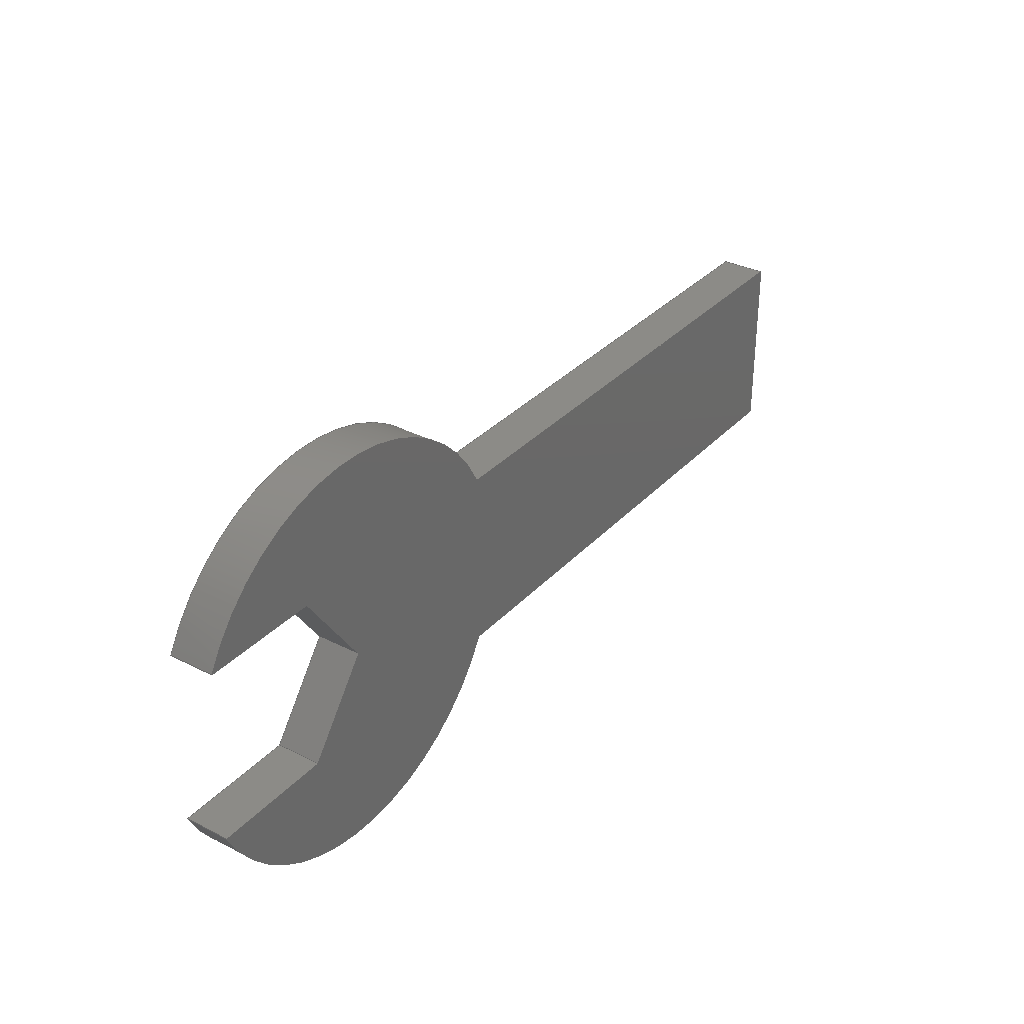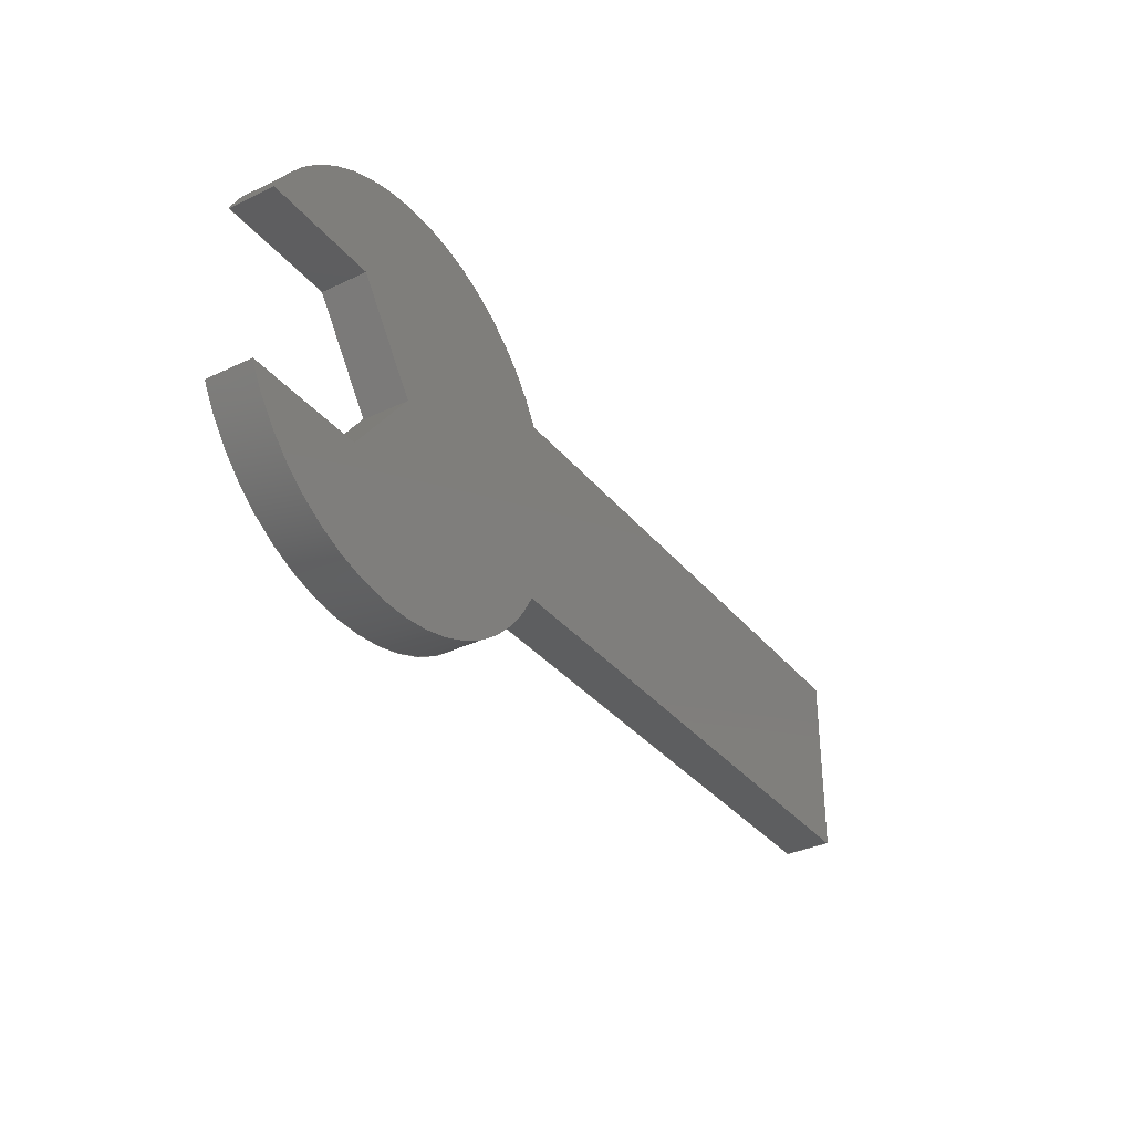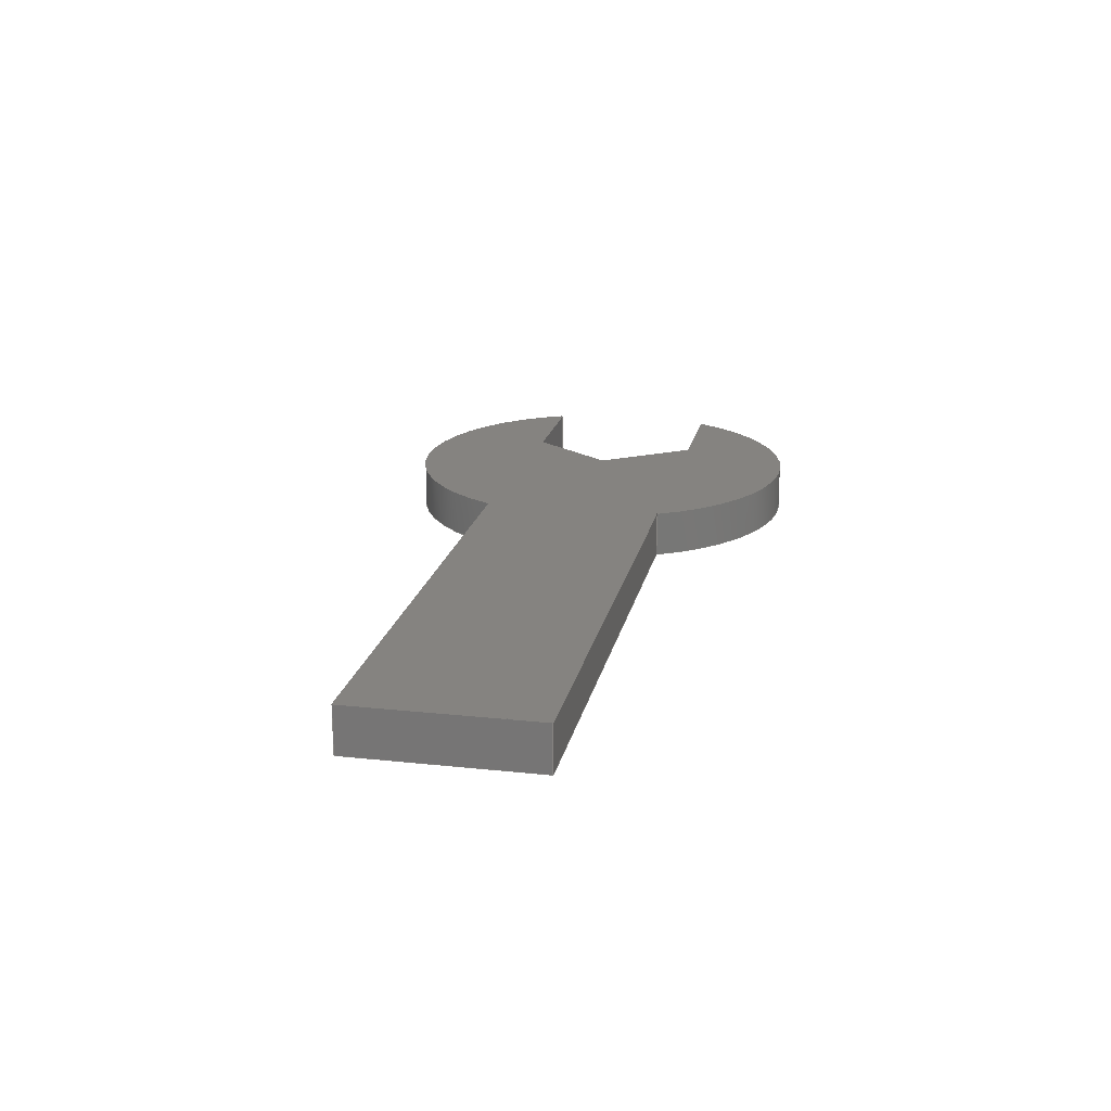
<metadata>
{"format":"step","ext":"step","renderer":"f3d","projection":"perspective","resolution":1024,"background":"white","views":[{"elev":32.9,"azim":-54.8,"up":"+Y"},{"elev":-34.1,"azim":-57.1,"up":"+Y"},{"elev":19.2,"azim":101.5,"up":"+Z"}]}
</metadata>
<code>
ISO-10303-21;
DATA;
#1=MECHANICAL_DESIGN_GEOMETRIC_PRESENTATION_REPRESENTATION('',(#4),#343);
#2=SHAPE_REPRESENTATION_RELATIONSHIP('SRR','None',#350,#3);
#3=ADVANCED_BREP_SHAPE_REPRESENTATION('',(#5),#342);
#4=STYLED_ITEM('',(#359),#5);
#5=MANIFOLD_SOLID_BREP('Body1',#199);
#6=CYLINDRICAL_SURFACE('',#217,2.236);
#7=CYLINDRICAL_SURFACE('',#223,2.236);
#8=FACE_OUTER_BOUND('',#19,.T.);
#9=FACE_OUTER_BOUND('',#20,.T.);
#10=FACE_OUTER_BOUND('',#21,.T.);
#11=FACE_OUTER_BOUND('',#22,.T.);
#12=FACE_OUTER_BOUND('',#23,.T.);
#13=FACE_OUTER_BOUND('',#24,.T.);
#14=FACE_OUTER_BOUND('',#25,.T.);
#15=FACE_OUTER_BOUND('',#26,.T.);
#16=FACE_OUTER_BOUND('',#27,.T.);
#17=FACE_OUTER_BOUND('',#28,.T.);
#18=FACE_OUTER_BOUND('',#29,.T.);
#19=EDGE_LOOP('',(#125,#126,#127,#128,#129,#130,#131,#132,#133));
#20=EDGE_LOOP('',(#134,#135,#136,#137));
#21=EDGE_LOOP('',(#138,#139,#140,#141));
#22=EDGE_LOOP('',(#142,#143,#144,#145));
#23=EDGE_LOOP('',(#146,#147,#148,#149));
#24=EDGE_LOOP('',(#150,#151,#152,#153));
#25=EDGE_LOOP('',(#154,#155,#156,#157));
#26=EDGE_LOOP('',(#158,#159,#160,#161));
#27=EDGE_LOOP('',(#162,#163,#164,#165));
#28=EDGE_LOOP('',(#166,#167,#168,#169));
#29=EDGE_LOOP('',(#170,#171,#172,#173,#174,#175,#176,#177,#178));
#30=CIRCLE('',#214,2.236);
#31=CIRCLE('',#215,2.236);
#32=CIRCLE('',#218,2.236);
#33=CIRCLE('',#224,2.236);
#34=LINE('',#287,#57);
#35=LINE('',#289,#58);
#36=LINE('',#293,#59);
#37=LINE('',#295,#60);
#38=LINE('',#297,#61);
#39=LINE('',#299,#62);
#40=LINE('',#302,#63);
#41=LINE('',#305,#64);
#42=LINE('',#307,#65);
#43=LINE('',#308,#66);
#44=LINE('',#312,#67);
#45=LINE('',#315,#68);
#46=LINE('',#316,#69);
#47=LINE('',#319,#70);
#48=LINE('',#320,#71);
#49=LINE('',#323,#72);
#50=LINE('',#324,#73);
#51=LINE('',#327,#74);
#52=LINE('',#328,#75);
#53=LINE('',#332,#76);
#54=LINE('',#335,#77);
#55=LINE('',#336,#78);
#56=LINE('',#338,#79);
#57=VECTOR('',#232,1);
#58=VECTOR('',#233,1);
#59=VECTOR('',#236,1);
#60=VECTOR('',#237,1);
#61=VECTOR('',#238,1);
#62=VECTOR('',#239,1);
#63=VECTOR('',#242,1);
#64=VECTOR('',#245,1);
#65=VECTOR('',#246,1);
#66=VECTOR('',#247,1);
#67=VECTOR('',#252,1);
#68=VECTOR('',#255,1);
#69=VECTOR('',#256,1);
#70=VECTOR('',#259,1);
#71=VECTOR('',#260,1);
#72=VECTOR('',#263,1);
#73=VECTOR('',#264,1);
#74=VECTOR('',#267,1);
#75=VECTOR('',#268,1);
#76=VECTOR('',#273,1);
#77=VECTOR('',#276,1);
#78=VECTOR('',#277,1);
#79=VECTOR('',#280,1);
#80=VERTEX_POINT('',#285);
#81=VERTEX_POINT('',#286);
#82=VERTEX_POINT('',#288);
#83=VERTEX_POINT('',#290);
#84=VERTEX_POINT('',#292);
#85=VERTEX_POINT('',#294);
#86=VERTEX_POINT('',#296);
#87=VERTEX_POINT('',#298);
#88=VERTEX_POINT('',#300);
#89=VERTEX_POINT('',#304);
#90=VERTEX_POINT('',#306);
#91=VERTEX_POINT('',#310);
#92=VERTEX_POINT('',#314);
#93=VERTEX_POINT('',#318);
#94=VERTEX_POINT('',#322);
#95=VERTEX_POINT('',#326);
#96=VERTEX_POINT('',#330);
#97=VERTEX_POINT('',#334);
#98=EDGE_CURVE('',#80,#81,#34,.T.);
#99=EDGE_CURVE('',#81,#82,#35,.T.);
#100=EDGE_CURVE('',#82,#83,#30,.T.);
#101=EDGE_CURVE('',#83,#84,#36,.T.);
#102=EDGE_CURVE('',#84,#85,#37,.T.);
#103=EDGE_CURVE('',#85,#86,#38,.T.);
#104=EDGE_CURVE('',#86,#87,#39,.T.);
#105=EDGE_CURVE('',#87,#88,#31,.T.);
#106=EDGE_CURVE('',#88,#80,#40,.T.);
#107=EDGE_CURVE('',#89,#81,#41,.T.);
#108=EDGE_CURVE('',#90,#89,#42,.T.);
#109=EDGE_CURVE('',#82,#90,#43,.T.);
#110=EDGE_CURVE('',#91,#90,#32,.T.);
#111=EDGE_CURVE('',#83,#91,#44,.T.);
#112=EDGE_CURVE('',#92,#91,#45,.T.);
#113=EDGE_CURVE('',#84,#92,#46,.T.);
#114=EDGE_CURVE('',#93,#92,#47,.T.);
#115=EDGE_CURVE('',#85,#93,#48,.T.);
#116=EDGE_CURVE('',#94,#93,#49,.T.);
#117=EDGE_CURVE('',#86,#94,#50,.T.);
#118=EDGE_CURVE('',#95,#94,#51,.T.);
#119=EDGE_CURVE('',#87,#95,#52,.T.);
#120=EDGE_CURVE('',#96,#95,#33,.T.);
#121=EDGE_CURVE('',#88,#96,#53,.T.);
#122=EDGE_CURVE('',#97,#96,#54,.T.);
#123=EDGE_CURVE('',#80,#97,#55,.T.);
#124=EDGE_CURVE('',#89,#97,#56,.T.);
#125=ORIENTED_EDGE('',*,*,#98,.T.);
#126=ORIENTED_EDGE('',*,*,#99,.T.);
#127=ORIENTED_EDGE('',*,*,#100,.T.);
#128=ORIENTED_EDGE('',*,*,#101,.T.);
#129=ORIENTED_EDGE('',*,*,#102,.T.);
#130=ORIENTED_EDGE('',*,*,#103,.T.);
#131=ORIENTED_EDGE('',*,*,#104,.T.);
#132=ORIENTED_EDGE('',*,*,#105,.T.);
#133=ORIENTED_EDGE('',*,*,#106,.T.);
#134=ORIENTED_EDGE('',*,*,#107,.F.);
#135=ORIENTED_EDGE('',*,*,#108,.F.);
#136=ORIENTED_EDGE('',*,*,#109,.F.);
#137=ORIENTED_EDGE('',*,*,#99,.F.);
#138=ORIENTED_EDGE('',*,*,#109,.T.);
#139=ORIENTED_EDGE('',*,*,#110,.F.);
#140=ORIENTED_EDGE('',*,*,#111,.F.);
#141=ORIENTED_EDGE('',*,*,#100,.F.);
#142=ORIENTED_EDGE('',*,*,#111,.T.);
#143=ORIENTED_EDGE('',*,*,#112,.F.);
#144=ORIENTED_EDGE('',*,*,#113,.F.);
#145=ORIENTED_EDGE('',*,*,#101,.F.);
#146=ORIENTED_EDGE('',*,*,#113,.T.);
#147=ORIENTED_EDGE('',*,*,#114,.F.);
#148=ORIENTED_EDGE('',*,*,#115,.F.);
#149=ORIENTED_EDGE('',*,*,#102,.F.);
#150=ORIENTED_EDGE('',*,*,#115,.T.);
#151=ORIENTED_EDGE('',*,*,#116,.F.);
#152=ORIENTED_EDGE('',*,*,#117,.F.);
#153=ORIENTED_EDGE('',*,*,#103,.F.);
#154=ORIENTED_EDGE('',*,*,#117,.T.);
#155=ORIENTED_EDGE('',*,*,#118,.F.);
#156=ORIENTED_EDGE('',*,*,#119,.F.);
#157=ORIENTED_EDGE('',*,*,#104,.F.);
#158=ORIENTED_EDGE('',*,*,#119,.T.);
#159=ORIENTED_EDGE('',*,*,#120,.F.);
#160=ORIENTED_EDGE('',*,*,#121,.F.);
#161=ORIENTED_EDGE('',*,*,#105,.F.);
#162=ORIENTED_EDGE('',*,*,#121,.T.);
#163=ORIENTED_EDGE('',*,*,#122,.F.);
#164=ORIENTED_EDGE('',*,*,#123,.F.);
#165=ORIENTED_EDGE('',*,*,#106,.F.);
#166=ORIENTED_EDGE('',*,*,#123,.T.);
#167=ORIENTED_EDGE('',*,*,#124,.F.);
#168=ORIENTED_EDGE('',*,*,#107,.T.);
#169=ORIENTED_EDGE('',*,*,#98,.F.);
#170=ORIENTED_EDGE('',*,*,#124,.T.);
#171=ORIENTED_EDGE('',*,*,#122,.T.);
#172=ORIENTED_EDGE('',*,*,#120,.T.);
#173=ORIENTED_EDGE('',*,*,#118,.T.);
#174=ORIENTED_EDGE('',*,*,#116,.T.);
#175=ORIENTED_EDGE('',*,*,#114,.T.);
#176=ORIENTED_EDGE('',*,*,#112,.T.);
#177=ORIENTED_EDGE('',*,*,#110,.T.);
#178=ORIENTED_EDGE('',*,*,#108,.T.);
#179=PLANE('',#213);
#180=PLANE('',#216);
#181=PLANE('',#219);
#182=PLANE('',#220);
#183=PLANE('',#221);
#184=PLANE('',#222);
#185=PLANE('',#225);
#186=PLANE('',#226);
#187=PLANE('',#227);
#188=ADVANCED_FACE('',(#8),#179,.F.);
#189=ADVANCED_FACE('',(#9),#180,.T.);
#190=ADVANCED_FACE('',(#10),#6,.T.);
#191=ADVANCED_FACE('',(#11),#181,.T.);
#192=ADVANCED_FACE('',(#12),#182,.T.);
#193=ADVANCED_FACE('',(#13),#183,.T.);
#194=ADVANCED_FACE('',(#14),#184,.T.);
#195=ADVANCED_FACE('',(#15),#7,.T.);
#196=ADVANCED_FACE('',(#16),#185,.T.);
#197=ADVANCED_FACE('',(#17),#186,.T.);
#198=ADVANCED_FACE('',(#18),#187,.T.);
#199=CLOSED_SHELL('',(#188,#189,#190,#191,#192,#193,#194,#195,#196,#197,
#198));
#200=DERIVED_UNIT_ELEMENT(#202,1);
#201=DERIVED_UNIT_ELEMENT(#345,3);
#202=(
MASS_UNIT()
NAMED_UNIT(*)
SI_UNIT(.KILO.,.GRAM.)
);
#203=DERIVED_UNIT((#200,#201));
#204=MEASURE_REPRESENTATION_ITEM('density measure',
POSITIVE_RATIO_MEASURE(7850),#203);
#205=PROPERTY_DEFINITION_REPRESENTATION(#210,#207);
#206=PROPERTY_DEFINITION_REPRESENTATION(#211,#208);
#207=REPRESENTATION('material name',(#209),#342);
#208=REPRESENTATION('density',(#204),#342);
#209=DESCRIPTIVE_REPRESENTATION_ITEM('Steel','Steel');
#210=PROPERTY_DEFINITION('material property','material name',#352);
#211=PROPERTY_DEFINITION('material property','density of part',#352);
#212=AXIS2_PLACEMENT_3D('placement',#283,#228,#229);
#213=AXIS2_PLACEMENT_3D('',#284,#230,#231);
#214=AXIS2_PLACEMENT_3D('',#291,#234,#235);
#215=AXIS2_PLACEMENT_3D('',#301,#240,#241);
#216=AXIS2_PLACEMENT_3D('',#303,#243,#244);
#217=AXIS2_PLACEMENT_3D('',#309,#248,#249);
#218=AXIS2_PLACEMENT_3D('',#311,#250,#251);
#219=AXIS2_PLACEMENT_3D('',#313,#253,#254);
#220=AXIS2_PLACEMENT_3D('',#317,#257,#258);
#221=AXIS2_PLACEMENT_3D('',#321,#261,#262);
#222=AXIS2_PLACEMENT_3D('',#325,#265,#266);
#223=AXIS2_PLACEMENT_3D('',#329,#269,#270);
#224=AXIS2_PLACEMENT_3D('',#331,#271,#272);
#225=AXIS2_PLACEMENT_3D('',#333,#274,#275);
#226=AXIS2_PLACEMENT_3D('',#337,#278,#279);
#227=AXIS2_PLACEMENT_3D('',#339,#281,#282);
#228=DIRECTION('axis',(0,0,1));
#229=DIRECTION('refdir',(1,0,0));
#230=DIRECTION('center_axis',(0,0,1));
#231=DIRECTION('ref_axis',(1,0,0));
#232=DIRECTION('',(0,-1,0));
#233=DIRECTION('',(-1,0,0));
#234=DIRECTION('center_axis',(0,0,-1));
#235=DIRECTION('ref_axis',(-0.9097,-0.4153,0));
#236=DIRECTION('',(1,0,0));
#237=DIRECTION('',(0.603,0.7977,0));
#238=DIRECTION('',(-0.5746,0.8185,0));
#239=DIRECTION('',(-1,0,0));
#240=DIRECTION('center_axis',(0,0,-1));
#241=DIRECTION('ref_axis',(0.8944,0.4472,0));
#242=DIRECTION('',(1,0,0));
#243=DIRECTION('center_axis',(0,-1,0));
#244=DIRECTION('ref_axis',(1,0,0));
#245=DIRECTION('',(0,0,-1));
#246=DIRECTION('',(1,0,0));
#247=DIRECTION('',(0,0,1));
#248=DIRECTION('center_axis',(0,0,1));
#249=DIRECTION('ref_axis',(-0.9097,-0.4153,0));
#250=DIRECTION('center_axis',(0,0,1));
#251=DIRECTION('ref_axis',(-0.9097,-0.4153,0));
#252=DIRECTION('',(0,0,1));
#253=DIRECTION('center_axis',(0,1,0));
#254=DIRECTION('ref_axis',(-1,0,0));
#255=DIRECTION('',(-1,0,0));
#256=DIRECTION('',(0,0,1));
#257=DIRECTION('center_axis',(-0.7977,0.603,0));
#258=DIRECTION('ref_axis',(-0.603,-0.7977,0));
#259=DIRECTION('',(-0.603,-0.7977,0));
#260=DIRECTION('',(0,0,1));
#261=DIRECTION('center_axis',(-0.8185,-0.5746,0));
#262=DIRECTION('ref_axis',(0.5746,-0.8185,0));
#263=DIRECTION('',(0.5746,-0.8185,0));
#264=DIRECTION('',(0,0,1));
#265=DIRECTION('center_axis',(0,-1,0));
#266=DIRECTION('ref_axis',(1,0,0));
#267=DIRECTION('',(1,0,0));
#268=DIRECTION('',(0,0,1));
#269=DIRECTION('center_axis',(0,0,1));
#270=DIRECTION('ref_axis',(0.8944,0.4472,0));
#271=DIRECTION('center_axis',(0,0,1));
#272=DIRECTION('ref_axis',(0.8944,0.4472,0));
#273=DIRECTION('',(0,0,1));
#274=DIRECTION('center_axis',(0,1,0));
#275=DIRECTION('ref_axis',(-1,0,0));
#276=DIRECTION('',(-1,0,0));
#277=DIRECTION('',(0,0,1));
#278=DIRECTION('center_axis',(1,0,0));
#279=DIRECTION('ref_axis',(0,1,0));
#280=DIRECTION('',(0,1,0));
#281=DIRECTION('center_axis',(0,0,1));
#282=DIRECTION('ref_axis',(1,0,0));
#283=CARTESIAN_POINT('',(0,0,0));
#284=CARTESIAN_POINT('Origin',(-4.017,2,-0.25));
#285=CARTESIAN_POINT('',(1,3,-0.25));
#286=CARTESIAN_POINT('',(1,1,-0.25));
#287=CARTESIAN_POINT('',(1,1,-0.25));
#288=CARTESIAN_POINT('',(-5,1,-0.25));
#289=CARTESIAN_POINT('',(1,1,-0.25));
#290=CARTESIAN_POINT('',(-9.034,1.071,-0.25));
#291=CARTESIAN_POINT('Origin',(-7,2,-0.25));
#292=CARTESIAN_POINT('',(-7.702,1.071,-0.25));
#293=CARTESIAN_POINT('',(-7.702,1.071,-0.25));
#294=CARTESIAN_POINT('',(-7,2,-0.25));
#295=CARTESIAN_POINT('',(-7,2,-0.25));
#296=CARTESIAN_POINT('',(-7.702,3,-0.25));
#297=CARTESIAN_POINT('',(-7.702,3,-0.25));
#298=CARTESIAN_POINT('',(-9,3,-0.25));
#299=CARTESIAN_POINT('',(-9,3,-0.25));
#300=CARTESIAN_POINT('',(-5,3,-0.25));
#301=CARTESIAN_POINT('Origin',(-7,2,-0.25));
#302=CARTESIAN_POINT('',(1,3,-0.25));
#303=CARTESIAN_POINT('Origin',(-5,1,0));
#304=CARTESIAN_POINT('',(1,1,0.25));
#305=CARTESIAN_POINT('',(1,1,0));
#306=CARTESIAN_POINT('',(-5,1,0.25));
#307=CARTESIAN_POINT('',(1,1,0.25));
#308=CARTESIAN_POINT('',(-5,1,0));
#309=CARTESIAN_POINT('Origin',(-7,2,0));
#310=CARTESIAN_POINT('',(-9.034,1.071,0.25));
#311=CARTESIAN_POINT('Origin',(-7,2,0.25));
#312=CARTESIAN_POINT('',(-9.034,1.071,0));
#313=CARTESIAN_POINT('Origin',(-7.702,1.071,0));
#314=CARTESIAN_POINT('',(-7.702,1.071,0.25));
#315=CARTESIAN_POINT('',(-7.702,1.071,0.25));
#316=CARTESIAN_POINT('',(-7.702,1.071,0));
#317=CARTESIAN_POINT('Origin',(-7,2,0));
#318=CARTESIAN_POINT('',(-7,2,0.25));
#319=CARTESIAN_POINT('',(-7,2,0.25));
#320=CARTESIAN_POINT('',(-7,2,0));
#321=CARTESIAN_POINT('Origin',(-7.702,3,0));
#322=CARTESIAN_POINT('',(-7.702,3,0.25));
#323=CARTESIAN_POINT('',(-7.702,3,0.25));
#324=CARTESIAN_POINT('',(-7.702,3,0));
#325=CARTESIAN_POINT('Origin',(-9,3,0));
#326=CARTESIAN_POINT('',(-9,3,0.25));
#327=CARTESIAN_POINT('',(-9,3,0.25));
#328=CARTESIAN_POINT('',(-9,3,0));
#329=CARTESIAN_POINT('Origin',(-7,2,0));
#330=CARTESIAN_POINT('',(-5,3,0.25));
#331=CARTESIAN_POINT('Origin',(-7,2,0.25));
#332=CARTESIAN_POINT('',(-5,3,0));
#333=CARTESIAN_POINT('Origin',(1,3,0));
#334=CARTESIAN_POINT('',(1,3,0.25));
#335=CARTESIAN_POINT('',(1,3,0.25));
#336=CARTESIAN_POINT('',(1,3,0));
#337=CARTESIAN_POINT('Origin',(1,1,0));
#338=CARTESIAN_POINT('',(1,1,0.25));
#339=CARTESIAN_POINT('Origin',(-4.017,2,0.25));
#340=UNCERTAINTY_MEASURE_WITH_UNIT(LENGTH_MEASURE(0.001),#344,
'DISTANCE_ACCURACY_VALUE',
'Maximum model space distance between geometric entities at asserted c
onnectivities');
#341=UNCERTAINTY_MEASURE_WITH_UNIT(LENGTH_MEASURE(0.001),#344,
'DISTANCE_ACCURACY_VALUE',
'Maximum model space distance between geometric entities at asserted c
onnectivities');
#342=(
GEOMETRIC_REPRESENTATION_CONTEXT(3)
GLOBAL_UNCERTAINTY_ASSIGNED_CONTEXT((#340))
GLOBAL_UNIT_ASSIGNED_CONTEXT((#344,#346,#347))
REPRESENTATION_CONTEXT('','3D')
);
#343=(
GEOMETRIC_REPRESENTATION_CONTEXT(3)
GLOBAL_UNCERTAINTY_ASSIGNED_CONTEXT((#341))
GLOBAL_UNIT_ASSIGNED_CONTEXT((#344,#346,#347))
REPRESENTATION_CONTEXT('','3D')
);
#344=(
LENGTH_UNIT()
NAMED_UNIT(*)
SI_UNIT(.CENTI.,.METRE.)
);
#345=(
LENGTH_UNIT()
NAMED_UNIT(*)
SI_UNIT($,.METRE.)
);
#346=(
NAMED_UNIT(*)
PLANE_ANGLE_UNIT()
SI_UNIT($,.RADIAN.)
);
#347=(
NAMED_UNIT(*)
SI_UNIT($,.STERADIAN.)
SOLID_ANGLE_UNIT()
);
#348=SHAPE_DEFINITION_REPRESENTATION(#349,#350);
#349=PRODUCT_DEFINITION_SHAPE('',$,#352);
#350=SHAPE_REPRESENTATION('',(#212),#342);
#351=PRODUCT_DEFINITION_CONTEXT('part definition',#356,'design');
#352=PRODUCT_DEFINITION('Untitled','Untitled',#353,#351);
#353=PRODUCT_DEFINITION_FORMATION('',$,#358);
#354=PRODUCT_RELATED_PRODUCT_CATEGORY('Untitled','Untitled',(#358));
#355=APPLICATION_PROTOCOL_DEFINITION('international standard',
'automotive_design',2009,#356);
#356=APPLICATION_CONTEXT(
'Core Data for Automotive Mechanical Design Process');
#357=PRODUCT_CONTEXT('part definition',#356,'mechanical');
#358=PRODUCT('Untitled','Untitled',$,(#357));
#359=PRESENTATION_STYLE_ASSIGNMENT((#360));
#360=SURFACE_STYLE_USAGE(.BOTH.,#361);
#361=SURFACE_SIDE_STYLE('',(#362));
#362=SURFACE_STYLE_FILL_AREA(#363);
#363=FILL_AREA_STYLE('Steel - Satin',(#364));
#364=FILL_AREA_STYLE_COLOUR('Steel - Satin',#365);
#365=COLOUR_RGB('Steel - Satin',0.6275,0.6275,0.6275);
ENDSEC;
END-ISO-10303-21;

</code>
